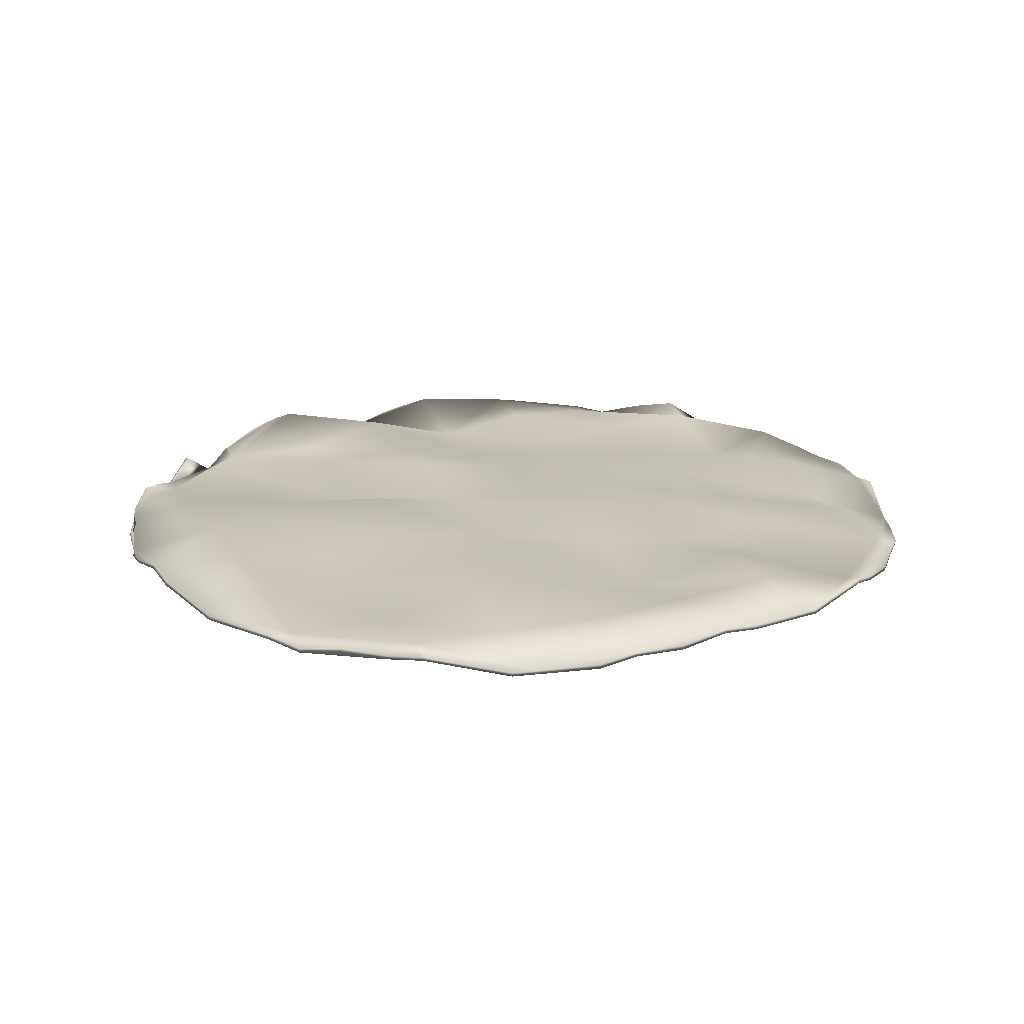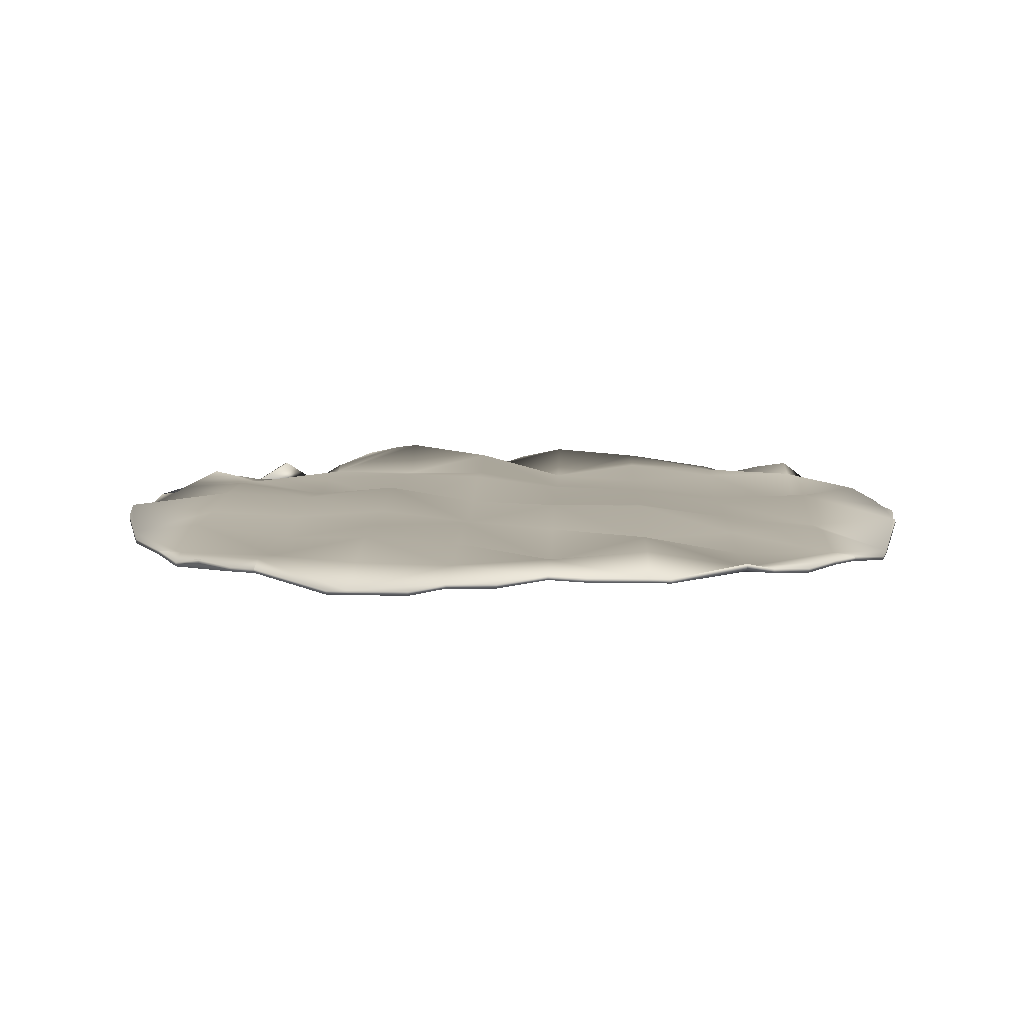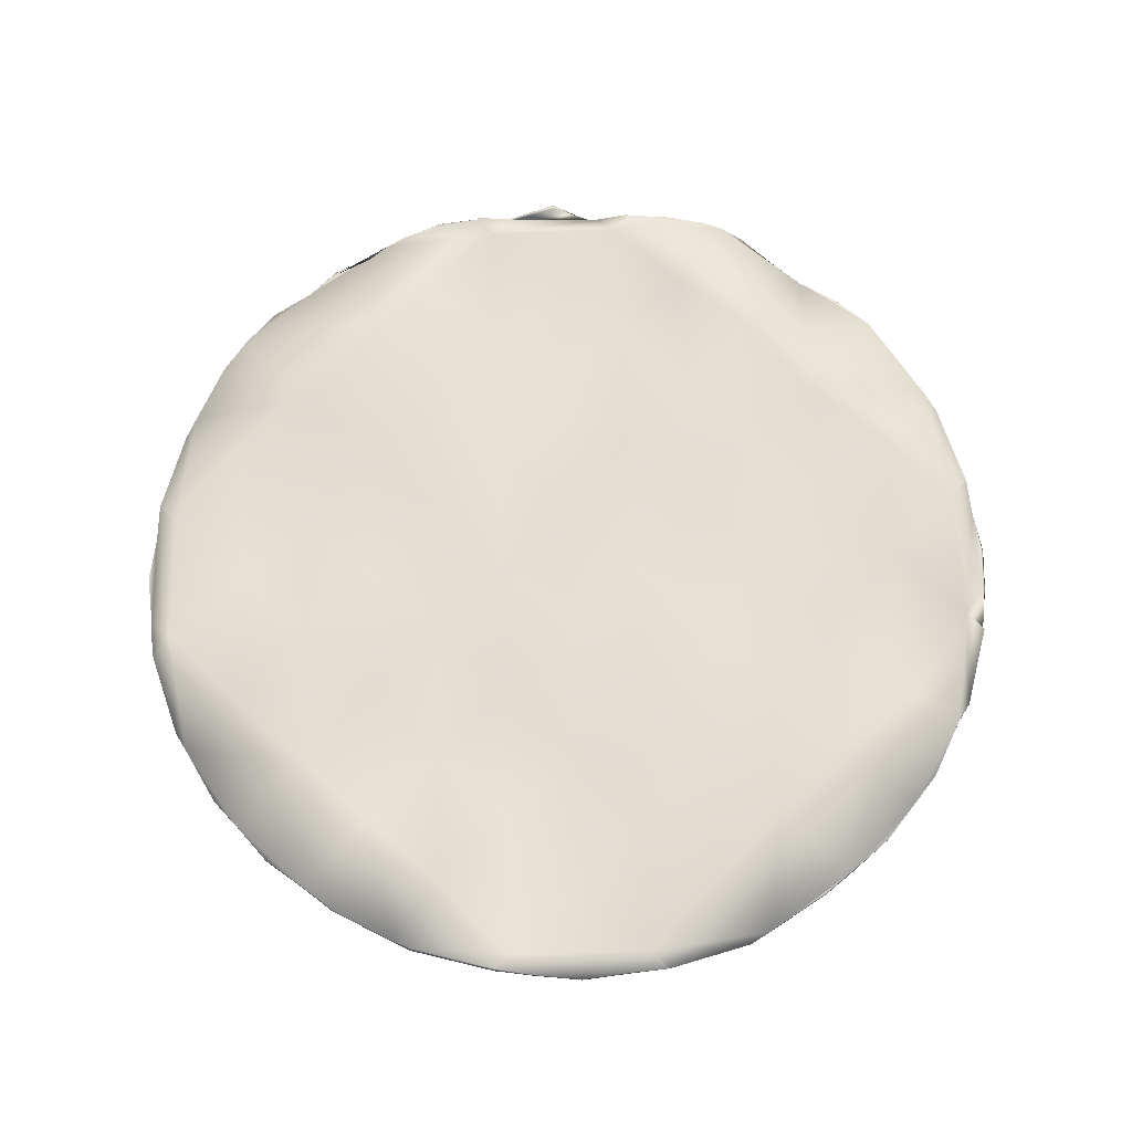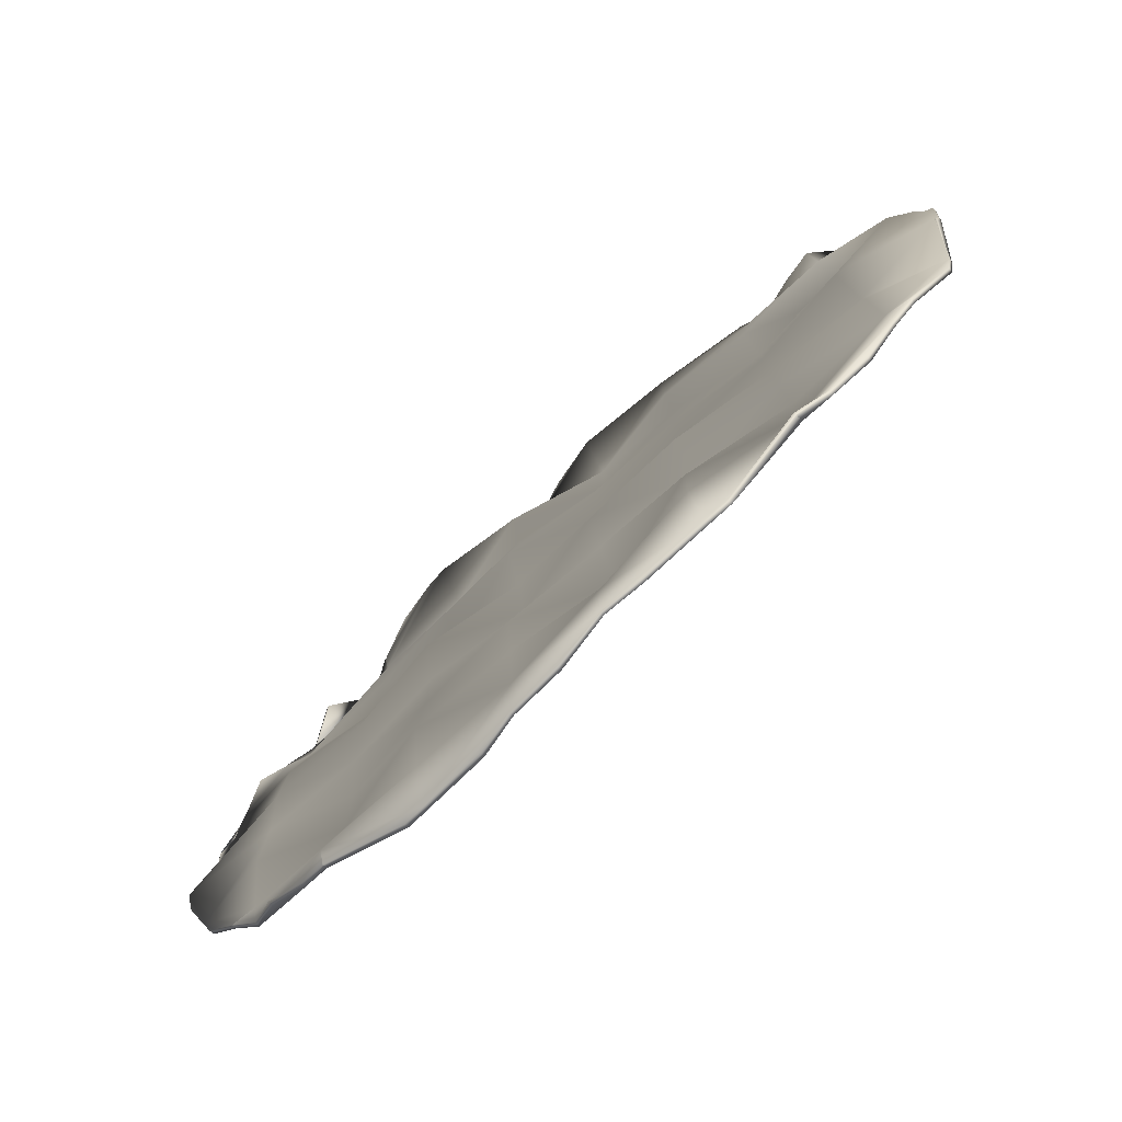
<metadata>
{"format":"obj","ext":"obj","renderer":"f3d","projection":"perspective","resolution":1024,"background":"white","views":[{"elev":19.4,"azim":-22.4,"up":"+Z"},{"elev":9.6,"azim":2.0,"up":"+Z"},{"elev":66.4,"azim":43.0,"up":"+Z"},{"elev":-79.7,"azim":43.4,"up":"+Y"}]}
</metadata>
<code>
o Mesh.004_Mesh_Cylinder.001
v -0.008616 1.404 0.03221
v -0.03042 1.422 0.02983
v -0.008611 1.422 0.03638
v -0.008611 1.404 0.03221
v 0.049 1.373 0.02252
v 0.06545 1.368 0.02342
v 0.06545 1.422 0.03402
v 0.1395 1.351 0.03226
v 0.1115 1.354 0.02602
v 0.1395 1.422 0.03233
v 0.2136 1.351 0.03913
v 0.1765 1.348 0.03333
v 0.2136 1.422 0.03739
v 0.2876 1.368 0.03389
v 0.2416 1.354 0.03682
v 0.2876 1.422 0.04401
v 0.3041 1.373 0.03272
v 0.3617 1.422 0.03247
v 0.3617 1.404 0.03847
v 0.3617 1.404 0.03847
v 0.3835 1.422 0.03149
v 0.4537 1.496 0.02706
v 0.4358 1.474 0.02798
v 0.4358 1.496 0.03023
v 0.4537 1.496 0.02705
v 0.4122 1.445 0.02723
v 0.3617 1.496 0.02896
v 0.2876 1.496 0.04166
v 0.2136 1.496 0.02187
v 0.1395 1.496 0.03536
v 0.06545 1.496 0.04033
v -0.008611 1.496 0.02507
v -0.05912 1.445 0.03149
v -0.08267 1.474 0.02307
v -0.08267 1.496 0.0268
v -0.1006 1.496 0.02847
v -0.1006 1.496 0.02847
v -0.1314 1.553 0.0269
v -0.1364 1.57 0.02958
v -0.08267 1.57 0.03642
v -0.008611 1.57 0.02557
v 0.06545 1.57 0.0368
v 0.1395 1.57 0.03931
v 0.2136 1.57 0.03444
v 0.2876 1.57 0.0265
v 0.3617 1.57 0.03241
v 0.4358 1.57 0.03513
v 0.4895 1.57 0.01833
v 0.4845 1.553 0.01662
v 0.5062 1.644 0.03193
v 0.5034 1.616 0.03725
v 0.4358 1.644 0.02675
v 0.3617 1.644 0.03254
v 0.2876 1.644 0.04242
v 0.2136 1.644 0.04245
v 0.1395 1.644 0.02722
v 0.06545 1.644 0.03629
v -0.008611 1.644 0.03108
v -0.08267 1.644 0.0352
v -0.1503 1.616 0.03626
v -0.1531 1.644 0.04061
v -0.1567 1.681 0.03333
v -0.1535 1.713 0.02524
v -0.1531 1.718 0.02738
v -0.08267 1.718 0.03968
v -0.008611 1.718 0.03606
v 0.06545 1.718 0.04538
v 0.1395 1.718 0.03326
v 0.2136 1.718 0.029
v 0.2876 1.718 0.03128
v 0.3617 1.718 0.03206
v 0.4358 1.718 0.04063
v 0.5062 1.718 0.03089
v 0.5098 1.681 0.03333
v 0.4895 1.792 0.03556
v 0.5034 1.746 0.03131
v 0.4358 1.792 0.01667
v 0.3617 1.792 0.02593
v 0.2876 1.792 0.03301
v 0.2136 1.792 0.03485
v 0.1395 1.792 0.04429
v 0.06545 1.792 0.02057
v -0.008611 1.792 0.02755
v -0.08267 1.792 0.03715
v -0.1503 1.746 0.03563
v -0.1409 1.777 0.03317
v -0.1364 1.792 0.033
v -0.1314 1.808 0.03465
v -0.116 1.837 0.04269
v -0.1006 1.866 0.03339
v -0.08267 1.866 0.02732
v -0.008611 1.866 0.02888
v 0.06545 1.866 0.03553
v 0.1395 1.866 0.03717
v 0.2136 1.866 0.02396
v 0.2876 1.866 0.03034
v 0.3617 1.866 0.0358
v 0.4358 1.866 0.03774
v 0.4537 1.866 0.03163
v 0.4845 1.808 0.03047
v 0.4358 1.888 0.04558
v 0.4537 1.866 0.03164
v 0.3835 1.94 0.02721
v 0.4122 1.916 0.03801
v 0.3617 1.94 0.03064
v 0.2876 1.94 0.03438
v 0.2136 1.94 0.02379
v 0.1395 1.94 0.04376
v 0.06545 1.94 0.02598
v -0.008611 1.94 0.0266
v -0.07985 1.891 0.02977
v -0.05912 1.916 0.04161
v -0.03387 1.937 0.01858
v -0.08267 1.888 0.02667
v -0.03042 1.94 0.01873
v -0.1006 1.866 0.03338
v -0.008616 1.958 0.03052
v -0.008611 1.958 0.03052
v 0.02019 1.973 0.04139
v 0.049 1.989 0.04578
v 0.06545 1.994 0.04664
v 0.08027 1.998 0.03913
v 0.1115 2.008 0.02066
v 0.1395 2.01 0.02079
v 0.1765 2.014 0.03333
v 0.1765 2.014 0.03333
v 0.2136 2.01 0.04066
v 0.2416 2.008 0.03057
v 0.2876 1.994 0.03679
v 0.3041 1.989 0.03513
v 0.3617 1.958 0.03077
v 0.3617 1.958 0.03077
v -0.008976 1.421 0.03967
v -0.03081 1.422 0.03314
v -0.009551 1.403 0.03533
v -0.009017 1.403 0.03538
v 0.04887 1.372 0.02567
v 0.06537 1.367 0.02671
v 0.06546 1.421 0.03734
v 0.1111 1.354 0.02933
v 0.1392 1.351 0.03557
v 0.1395 1.422 0.03566
v 0.2135 1.351 0.04246
v 0.1762 1.347 0.03664
v 0.2134 1.422 0.04072
v 0.2418 1.354 0.04015
v 0.2877 1.368 0.03721
v 0.2877 1.421 0.04734
v 0.3619 1.422 0.03579
v 0.3036 1.373 0.03596
v 0.3614 1.404 0.04171
v 0.3619 1.405 0.04163
v 0.3839 1.422 0.0348
v 0.4362 1.495 0.03354
v 0.436 1.474 0.03131
v 0.4542 1.495 0.03032
v 0.4546 1.495 0.03026
v 0.4127 1.445 0.03052
v 0.3619 1.496 0.03229
v 0.2876 1.496 0.04498
v 0.2135 1.496 0.0252
v 0.1397 1.496 0.03868
v 0.06528 1.496 0.04365
v -0.008802 1.496 0.0284
v -0.08274 1.474 0.0264
v -0.05935 1.445 0.03481
v -0.08263 1.495 0.03013
v -0.1005 1.495 0.0318
v -0.1003 1.495 0.03174
v -0.1366 1.569 0.03289
v -0.1315 1.553 0.03023
v -0.08273 1.57 0.03975
v -0.008696 1.57 0.0289
v 0.06526 1.57 0.04013
v 0.1396 1.57 0.04264
v 0.2136 1.57 0.03776
v 0.2877 1.57 0.02982
v 0.3618 1.57 0.03574
v 0.4363 1.57 0.03842
v 0.4855 1.553 0.01978
v 0.49 1.57 0.02162
v 0.5027 1.615 0.04048
v 0.5059 1.643 0.03523
v 0.4357 1.644 0.03007
v 0.3618 1.644 0.03587
v 0.2877 1.644 0.04575
v 0.2135 1.644 0.04578
v 0.1396 1.644 0.03055
v 0.06543 1.644 0.03962
v -0.008657 1.644 0.03441
v -0.0826 1.644 0.03853
v -0.1531 1.644 0.04395
v -0.1501 1.615 0.03955
v -0.1534 1.718 0.0307
v -0.1552 1.714 0.02808
v -0.1584 1.681 0.03617
v -0.08271 1.718 0.04302
v -0.008587 1.718 0.03939
v 0.06541 1.718 0.04871
v 0.1396 1.718 0.03659
v 0.2136 1.718 0.03233
v 0.2877 1.718 0.03461
v 0.3618 1.718 0.03538
v 0.4357 1.718 0.04396
v 0.5102 1.681 0.03664
v 0.5066 1.718 0.0342
v 0.5039 1.746 0.03461
v 0.4891 1.792 0.03887
v 0.4353 1.792 0.01996
v 0.3618 1.792 0.02926
v 0.2877 1.792 0.03634
v 0.2138 1.792 0.03818
v 0.1395 1.792 0.04762
v 0.06524 1.792 0.02389
v -0.008503 1.792 0.03087
v -0.08268 1.792 0.04048
v -0.1365 1.792 0.03633
v -0.1381 1.776 0.0349
v -0.1476 1.745 0.03736
v -0.09881 1.865 0.03613
v -0.114 1.836 0.04514
v -0.1312 1.808 0.03798
v -0.08209 1.866 0.0306
v -0.008679 1.866 0.03221
v 0.06517 1.866 0.03886
v 0.1396 1.866 0.0405
v 0.2138 1.866 0.02729
v 0.2875 1.866 0.03367
v 0.3618 1.866 0.03913
v 0.436 1.865 0.04104
v 0.4859 1.809 0.03336
v 0.455 1.866 0.03467
v 0.4547 1.865 0.03462
v 0.4345 1.887 0.04852
v 0.4104 1.916 0.04069
v 0.3835 1.94 0.03053
v 0.3619 1.94 0.03396
v 0.2875 1.94 0.03771
v 0.2136 1.94 0.02712
v 0.1396 1.94 0.04709
v 0.06537 1.94 0.02931
v -0.009036 1.94 0.02988
v -0.03318 1.937 0.02184
v -0.05673 1.914 0.04217
v -0.07745 1.889 0.03034
v -0.0817 1.887 0.02984
v -0.03086 1.94 0.02203
v -0.0995 1.866 0.03654
v -0.009091 1.957 0.03365
v -0.009724 1.957 0.03359
v 0.04905 1.987 0.04887
v 0.02004 1.972 0.04448
v 0.06556 1.993 0.04995
v 0.1113 2.011 0.02184
v 0.07999 2.001 0.04031
v 0.1395 2.011 0.0241
v 0.2136 2.01 0.04399
v 0.1758 2.012 0.03598
v 0.1758 2.012 0.03598
v 0.2876 1.994 0.04012
v 0.2417 2.007 0.03388
v 0.3621 1.958 0.03408
v 0.3044 1.989 0.03845
v 0.3622 1.958 0.03406
f 1 2 3
f 1 3 4
f 5 4 3
f 5 3 6
f 3 7 6
f 8 9 6
f 8 6 10
f 6 7 10
f 8 10 11
f 8 11 12
f 10 13 11
f 14 15 11
f 14 11 13
f 13 16 14
f 17 14 18
f 17 18 19
f 14 16 18
f 20 19 18
f 20 18 21
f 22 23 24
f 22 24 25
f 23 26 21
f 23 21 18
f 18 27 24
f 18 24 23
f 28 27 18
f 28 18 16
f 29 28 16
f 29 16 13
f 30 29 13
f 30 13 10
f 31 30 10
f 31 10 7
f 32 31 7
f 32 7 3
f 2 33 34
f 2 34 3
f 35 32 3
f 35 3 34
f 36 37 35
f 36 35 34
f 38 39 35
f 38 35 37
f 39 40 35
f 40 41 32
f 40 32 35
f 41 42 31
f 41 31 32
f 42 43 30
f 42 30 31
f 43 44 29
f 43 29 30
f 44 45 28
f 44 28 29
f 45 46 27
f 45 27 28
f 46 47 24
f 46 24 27
f 24 48 49
f 24 49 25
f 24 47 48
f 50 51 48
f 50 48 52
f 48 47 52
f 53 52 47
f 53 47 46
f 54 53 46
f 54 46 45
f 55 54 45
f 55 45 44
f 56 55 44
f 56 44 43
f 57 56 43
f 57 43 42
f 58 57 42
f 58 42 41
f 59 58 41
f 59 41 40
f 39 60 61
f 39 61 59
f 59 40 39
f 62 63 64
f 62 64 61
f 65 59 61
f 65 61 64
f 65 66 58
f 65 58 59
f 66 67 57
f 66 57 58
f 67 68 56
f 67 56 57
f 68 69 55
f 68 55 56
f 69 70 54
f 69 54 55
f 70 71 53
f 70 53 54
f 71 72 52
f 71 52 53
f 73 74 50
f 73 50 72
f 50 52 72
f 75 76 73
f 75 73 72
f 72 77 75
f 78 77 72
f 78 72 71
f 79 78 71
f 79 71 70
f 80 79 70
f 80 70 69
f 81 80 69
f 81 69 68
f 82 81 68
f 82 68 67
f 83 82 67
f 83 67 66
f 84 83 66
f 84 66 65
f 85 86 87
f 85 87 64
f 87 84 65
f 87 65 64
f 88 89 90
f 88 90 91
f 91 84 87
f 91 87 88
f 91 92 83
f 91 83 84
f 92 93 82
f 92 82 83
f 93 94 81
f 93 81 82
f 94 95 80
f 94 80 81
f 95 96 79
f 95 79 80
f 96 97 78
f 96 78 79
f 97 98 77
f 97 77 78
f 98 99 100
f 98 100 75
f 75 77 98
f 98 101 102
f 98 102 99
f 103 104 101
f 103 101 98
f 98 97 105
f 98 105 103
f 106 105 97
f 106 97 96
f 107 106 96
f 107 96 95
f 108 107 95
f 108 95 94
f 109 108 94
f 109 94 93
f 110 109 93
f 110 93 92
f 111 112 113
f 111 113 114
f 115 91 114
f 115 114 113
f 110 92 91
f 110 91 115
f 116 114 91
f 116 91 90
f 117 118 110
f 117 110 115
f 118 119 120
f 118 120 110
f 121 109 110
f 121 110 120
f 121 122 123
f 121 123 124
f 108 109 121
f 108 121 124
f 125 126 127
f 125 127 124
f 107 108 124
f 107 124 127
f 127 128 129
f 127 129 107
f 129 106 107
f 130 131 105
f 130 105 129
f 105 106 129
f 105 131 132
f 105 132 103
f 133 134 135
f 133 135 136
f 133 136 137
f 133 137 138
f 138 139 133
f 138 140 141
f 138 141 142
f 142 139 138
f 143 142 141
f 143 141 144
f 143 145 142
f 143 146 147
f 143 147 145
f 147 148 145
f 149 147 150
f 149 150 151
f 149 148 147
f 149 151 152
f 149 152 153
f 154 155 156
f 154 156 157
f 153 158 155
f 153 155 149
f 154 159 149
f 154 149 155
f 149 159 160
f 149 160 148
f 148 160 161
f 148 161 145
f 145 161 162
f 145 162 142
f 142 162 163
f 142 163 139
f 139 163 164
f 139 164 133
f 165 166 134
f 165 134 133
f 133 164 167
f 133 167 165
f 167 168 169
f 167 169 165
f 167 170 171
f 167 171 168
f 167 172 170
f 164 173 172
f 164 172 167
f 163 174 173
f 163 173 164
f 162 175 174
f 162 174 163
f 161 176 175
f 161 175 162
f 160 177 176
f 160 176 161
f 159 178 177
f 159 177 160
f 154 179 178
f 154 178 159
f 180 181 154
f 180 154 157
f 181 179 154
f 181 182 183
f 181 183 184
f 184 179 181
f 179 184 185
f 179 185 178
f 178 185 186
f 178 186 177
f 177 186 187
f 177 187 176
f 176 187 188
f 176 188 175
f 175 188 189
f 175 189 174
f 174 189 190
f 174 190 173
f 173 190 191
f 173 191 172
f 192 193 170
f 192 170 191
f 170 172 191
f 194 195 196
f 194 196 192
f 192 191 197
f 192 197 194
f 190 198 197
f 190 197 191
f 189 199 198
f 189 198 190
f 188 200 199
f 188 199 189
f 187 201 200
f 187 200 188
f 186 202 201
f 186 201 187
f 185 203 202
f 185 202 186
f 184 204 203
f 184 203 185
f 183 205 206
f 183 206 204
f 204 184 183
f 206 207 208
f 206 208 204
f 208 209 204
f 204 209 210
f 204 210 203
f 203 210 211
f 203 211 202
f 202 211 212
f 202 212 201
f 201 212 213
f 201 213 200
f 200 213 214
f 200 214 199
f 199 214 215
f 199 215 198
f 198 215 216
f 198 216 197
f 217 218 219
f 217 219 194
f 197 216 217
f 197 217 194
f 220 221 222
f 220 222 223
f 217 216 223
f 217 223 222
f 215 224 223
f 215 223 216
f 214 225 224
f 214 224 215
f 213 226 225
f 213 225 214
f 212 227 226
f 212 226 213
f 211 228 227
f 211 227 212
f 210 229 228
f 210 228 211
f 209 230 229
f 209 229 210
f 231 232 230
f 231 230 208
f 230 209 208
f 233 234 230
f 233 230 232
f 234 235 236
f 234 236 230
f 237 229 230
f 237 230 236
f 229 237 238
f 229 238 228
f 228 238 239
f 228 239 227
f 227 239 240
f 227 240 226
f 226 240 241
f 226 241 225
f 225 241 242
f 225 242 224
f 243 244 245
f 243 245 246
f 246 223 247
f 246 247 243
f 223 224 242
f 223 242 247
f 223 246 248
f 223 248 220
f 242 249 250
f 242 250 247
f 251 252 249
f 251 249 242
f 242 241 253
f 242 253 251
f 254 255 253
f 254 253 256
f 253 241 240
f 253 240 256
f 257 258 259
f 257 259 256
f 256 240 239
f 256 239 257
f 260 261 257
f 260 257 239
f 239 238 260
f 237 262 263
f 237 263 260
f 260 238 237
f 264 262 237
f 264 237 236
f 129 128 261
f 129 261 260
f 118 117 250
f 118 250 249
f 48 51 182
f 48 182 181
f 26 23 155
f 26 155 158
f 89 88 222
f 89 222 221
f 23 22 156
f 23 156 155
f 100 99 232
f 100 232 231
f 25 49 180
f 25 180 157
f 33 2 134
f 33 134 166
f 49 48 181
f 49 181 180
f 61 60 193
f 61 193 192
f 86 85 219
f 86 219 218
f 22 25 157
f 22 157 156
f 74 73 206
f 74 206 205
f 127 126 258
f 127 258 257
f 15 14 147
f 15 147 146
f 125 124 256
f 125 256 259
f 73 76 207
f 73 207 206
f 2 1 135
f 2 135 134
f 17 19 151
f 17 151 150
f 63 62 196
f 63 196 195
f 20 21 153
f 20 153 152
f 11 15 146
f 11 146 143
f 124 123 254
f 124 254 256
f 39 38 171
f 39 171 170
f 101 104 235
f 101 235 234
f 103 132 264
f 103 264 236
f 123 122 255
f 123 255 254
f 99 102 233
f 99 233 232
f 38 37 168
f 38 168 171
f 87 86 218
f 87 218 217
f 111 114 246
f 111 246 245
f 19 20 152
f 19 152 151
f 37 36 169
f 37 169 168
f 62 61 192
f 62 192 196
f 112 111 245
f 112 245 244
f 36 34 165
f 36 165 169
f 122 121 253
f 122 253 255
f 130 129 260
f 130 260 263
f 104 103 236
f 104 236 235
f 9 8 141
f 9 141 140
f 6 9 140
f 6 140 138
f 4 5 137
f 4 137 136
f 8 12 144
f 8 144 141
f 119 118 249
f 119 249 252
f 14 17 150
f 14 150 147
f 126 125 259
f 126 259 258
f 88 87 217
f 88 217 222
f 85 64 194
f 85 194 219
f 132 131 262
f 132 262 264
f 113 112 244
f 113 244 243
f 116 90 220
f 116 220 248
f 64 63 195
f 64 195 194
f 114 116 248
f 114 248 246
f 1 4 136
f 1 136 135
f 90 89 221
f 90 221 220
f 21 26 158
f 21 158 153
f 128 127 257
f 128 257 261
f 76 75 208
f 76 208 207
f 50 74 205
f 50 205 183
f 117 115 247
f 117 247 250
f 115 113 243
f 115 243 247
f 102 101 234
f 102 234 233
f 34 33 166
f 34 166 165
f 60 39 170
f 60 170 193
f 51 50 183
f 51 183 182
f 120 119 252
f 120 252 251
f 5 6 138
f 5 138 137
f 131 130 263
f 131 263 262
f 121 120 251
f 121 251 253
f 12 11 143
f 12 143 144
f 75 100 231
f 75 231 208

</code>
